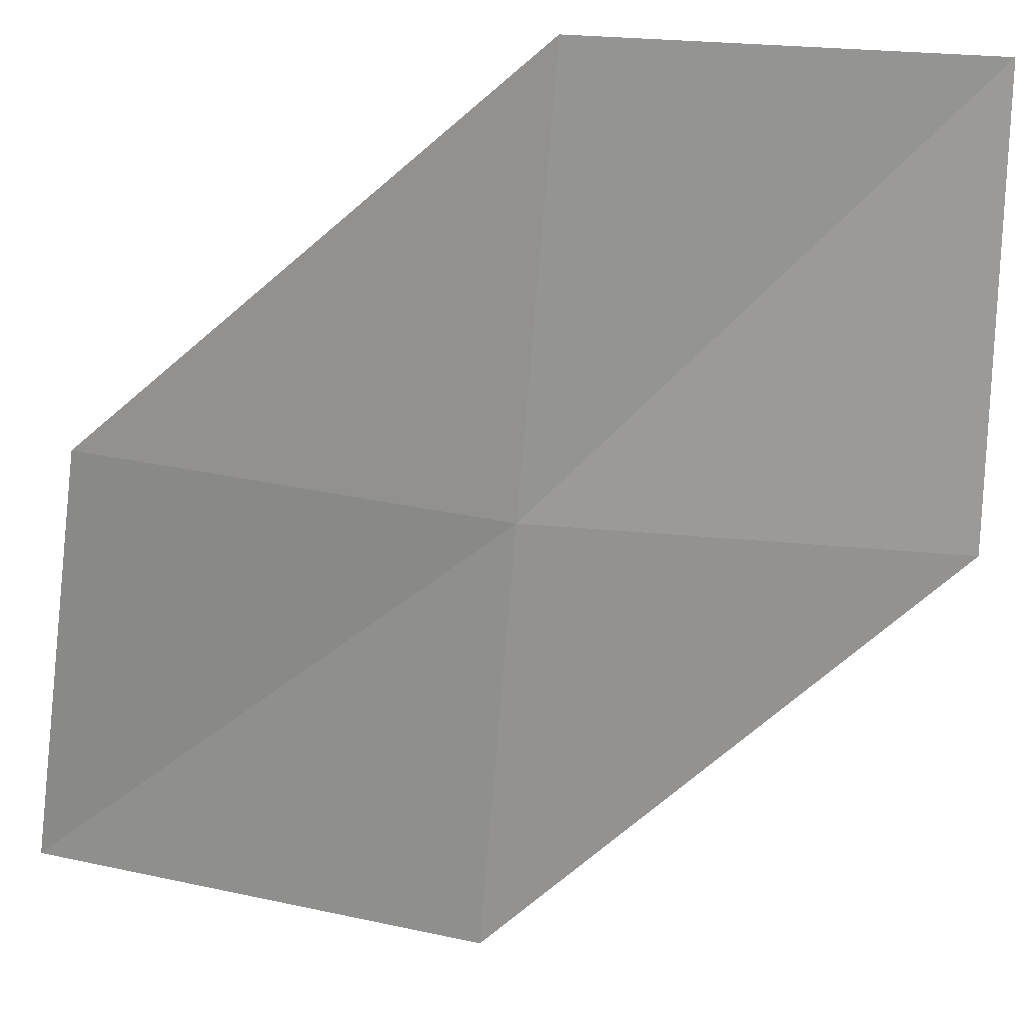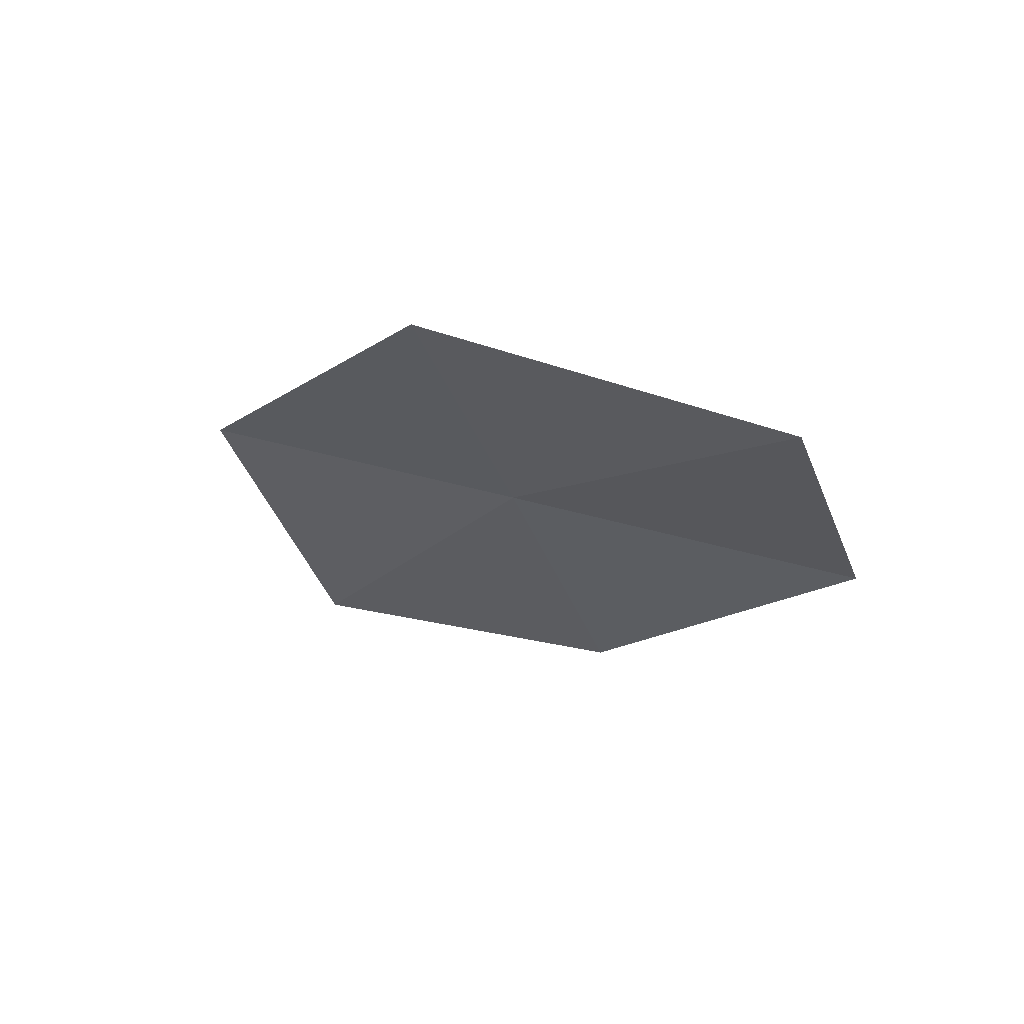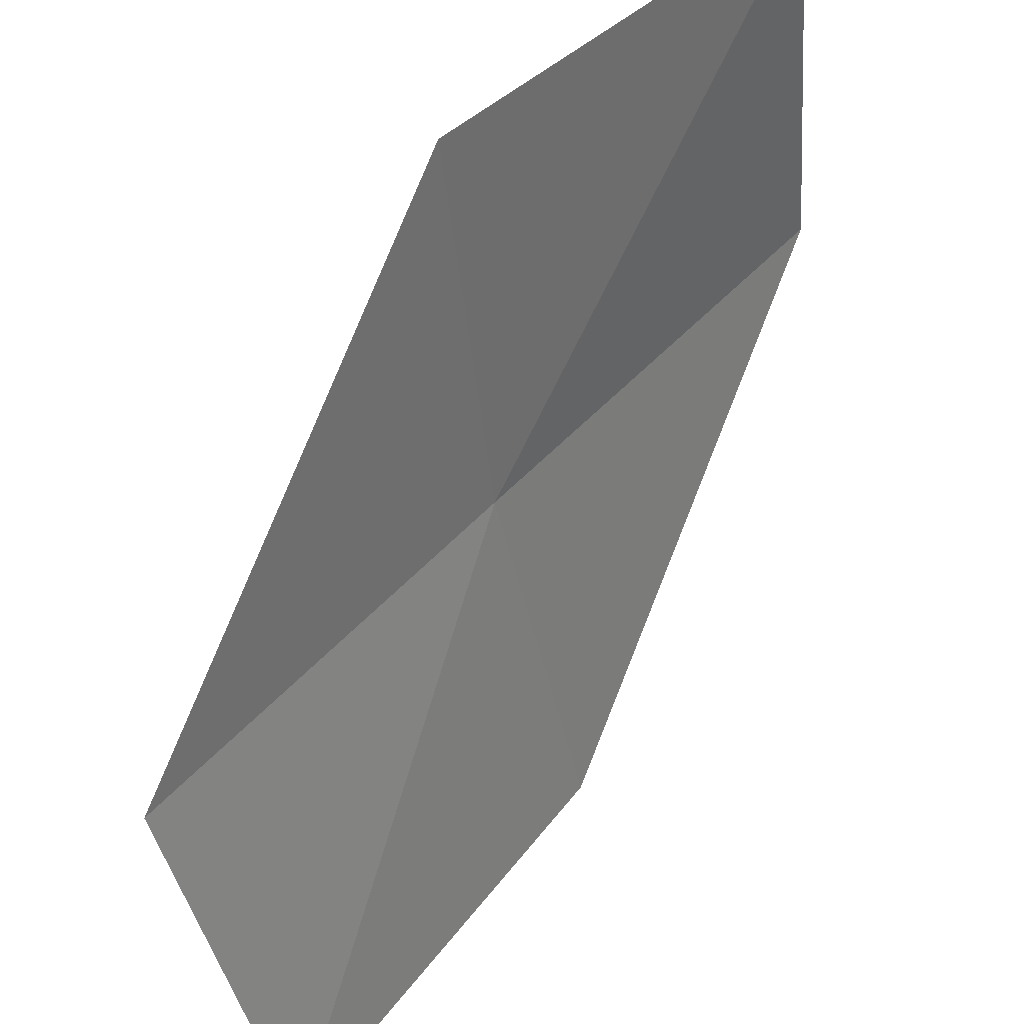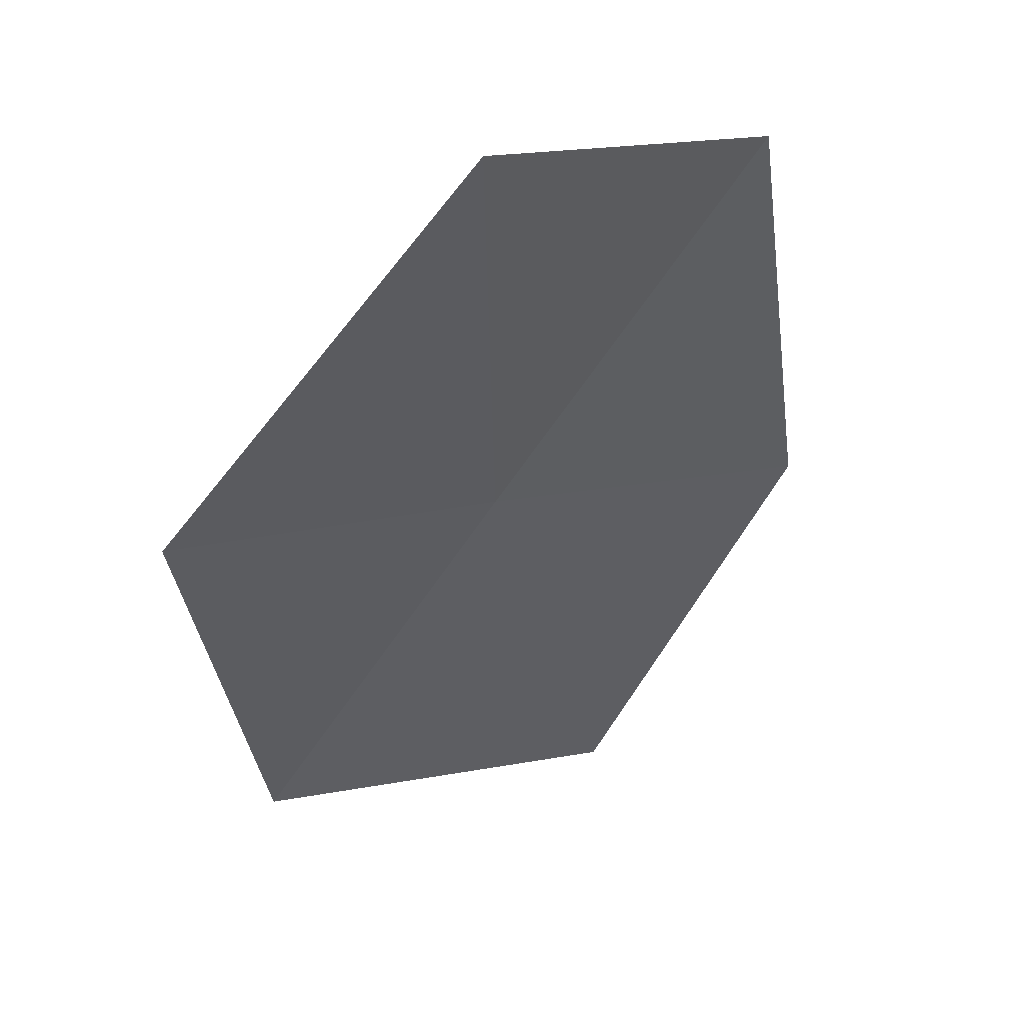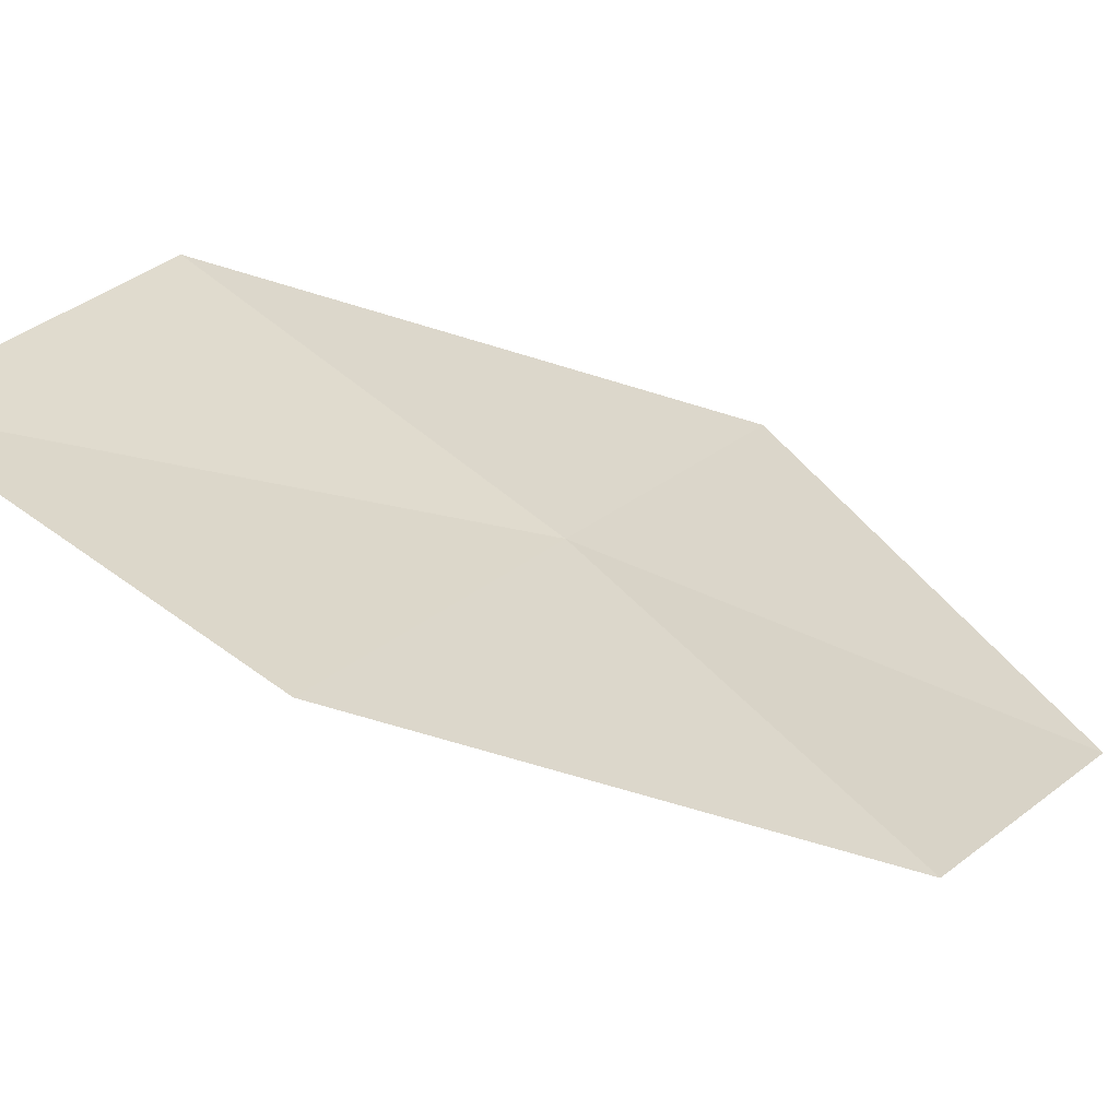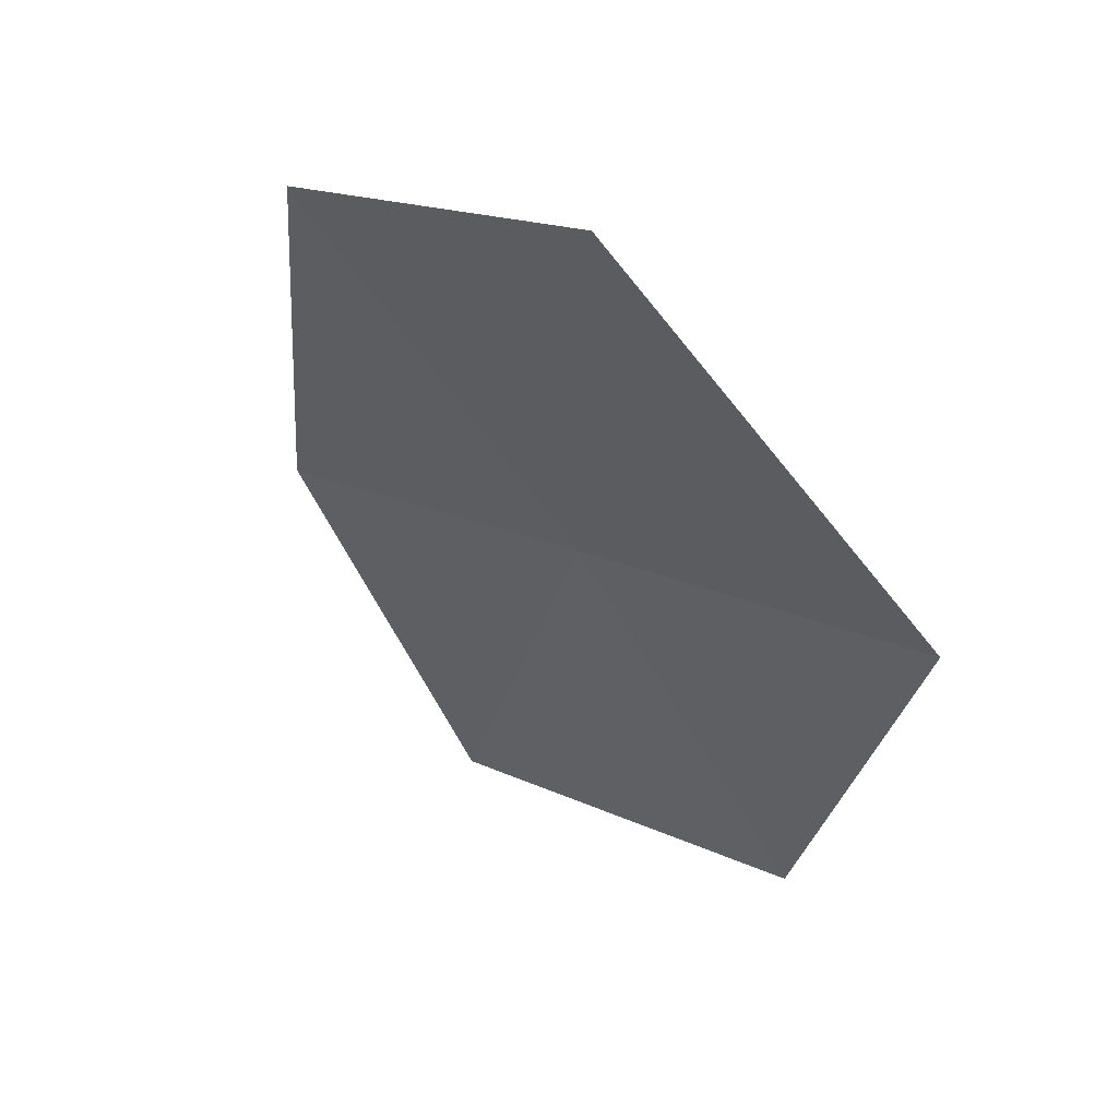
<metadata>
{"format":"obj","ext":"obj","renderer":"f3d","projection":"perspective","resolution":1024,"background":"white","views":[{"elev":65.0,"azim":-125.7,"up":"+Z"},{"elev":-79.3,"azim":-64.6,"up":"+Y"},{"elev":-44.1,"azim":-34.5,"up":"+Z"},{"elev":8.5,"azim":-1.1,"up":"+Z"},{"elev":71.5,"azim":87.2,"up":"+Z"},{"elev":-54.1,"azim":166.4,"up":"+Z"}]}
</metadata>
<code>
v -12.09 11.16 9.446
v -10.89 12.29 9.422
v -11.63 13.12 8.054
v -12.95 11.95 8.135
v -11.2 10.35 10.77
v -13.16 9.903 9.472
v -12.15 9.146 10.73
f 1 3 2
f 1 4 3
f 1 2 5
f 1 6 4
f 1 5 7
f 1 7 6

</code>
